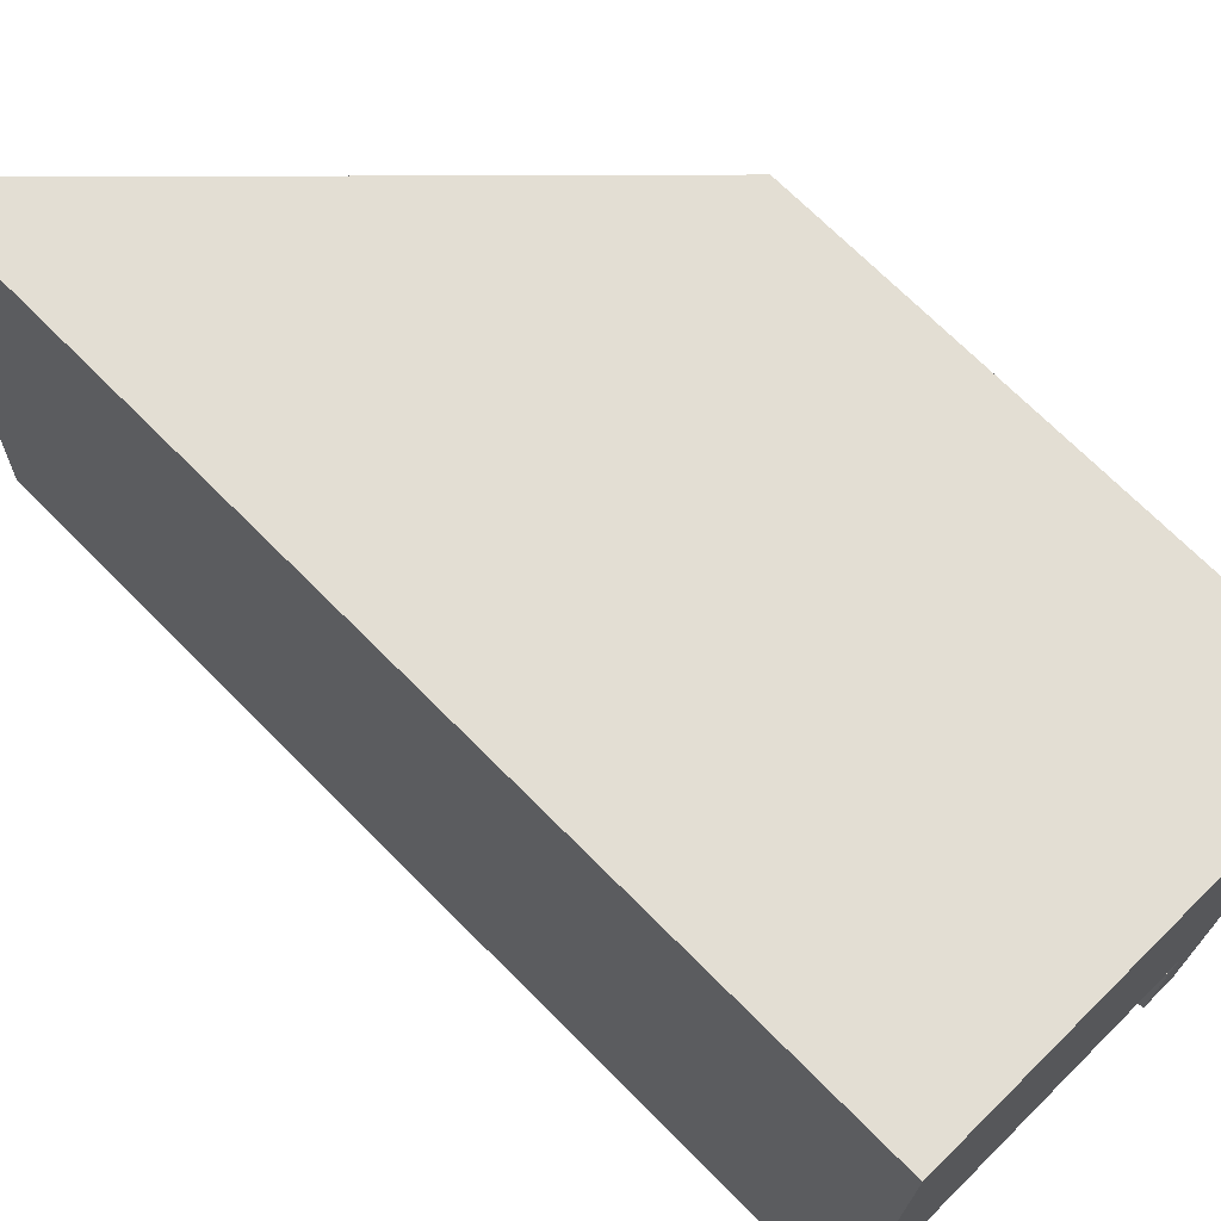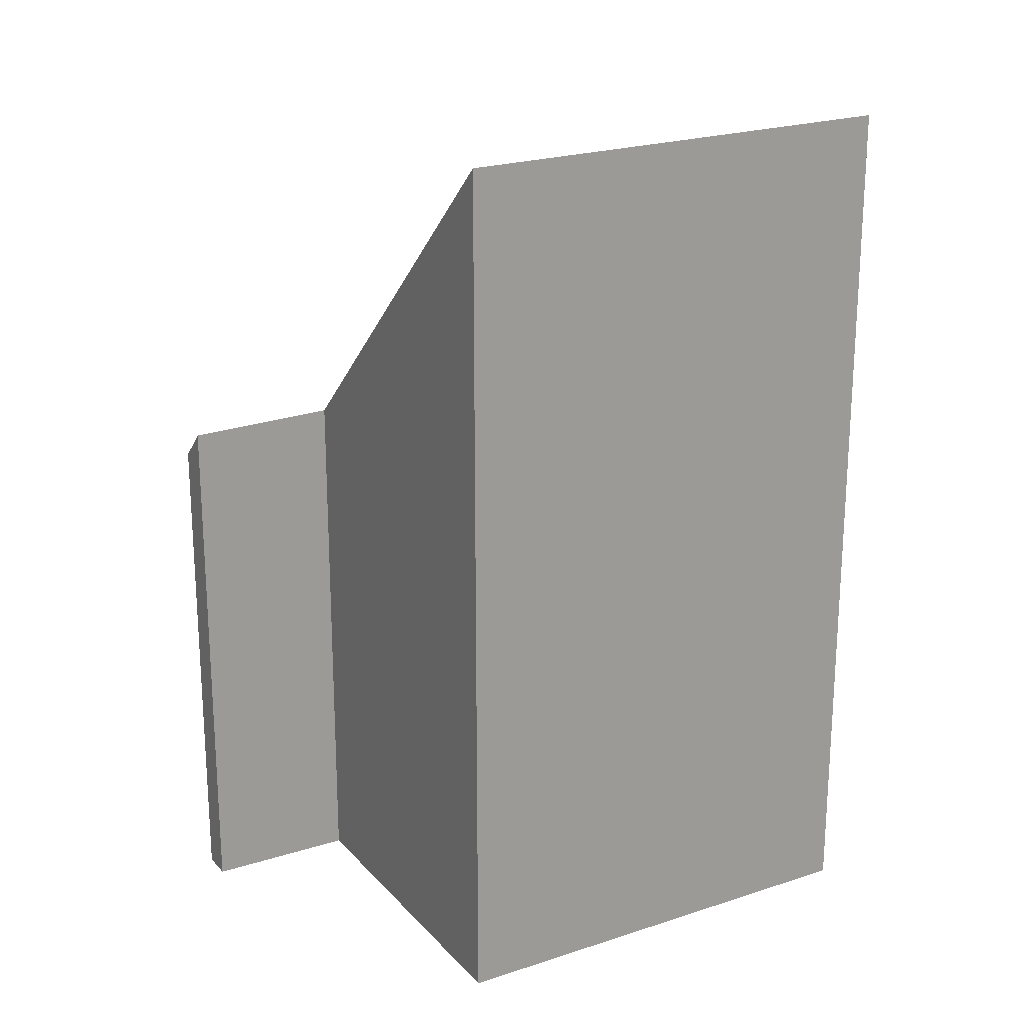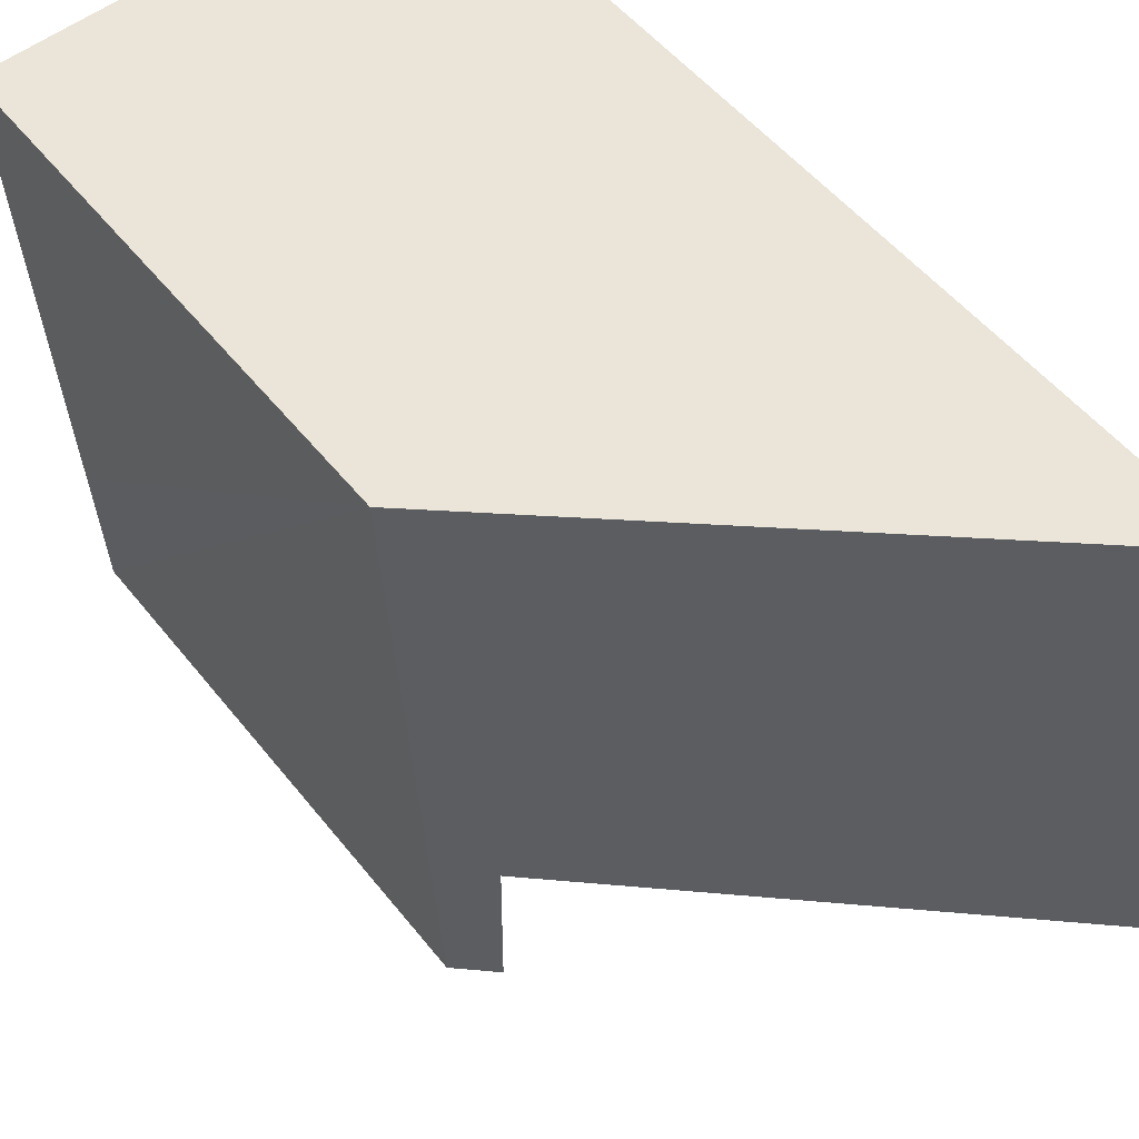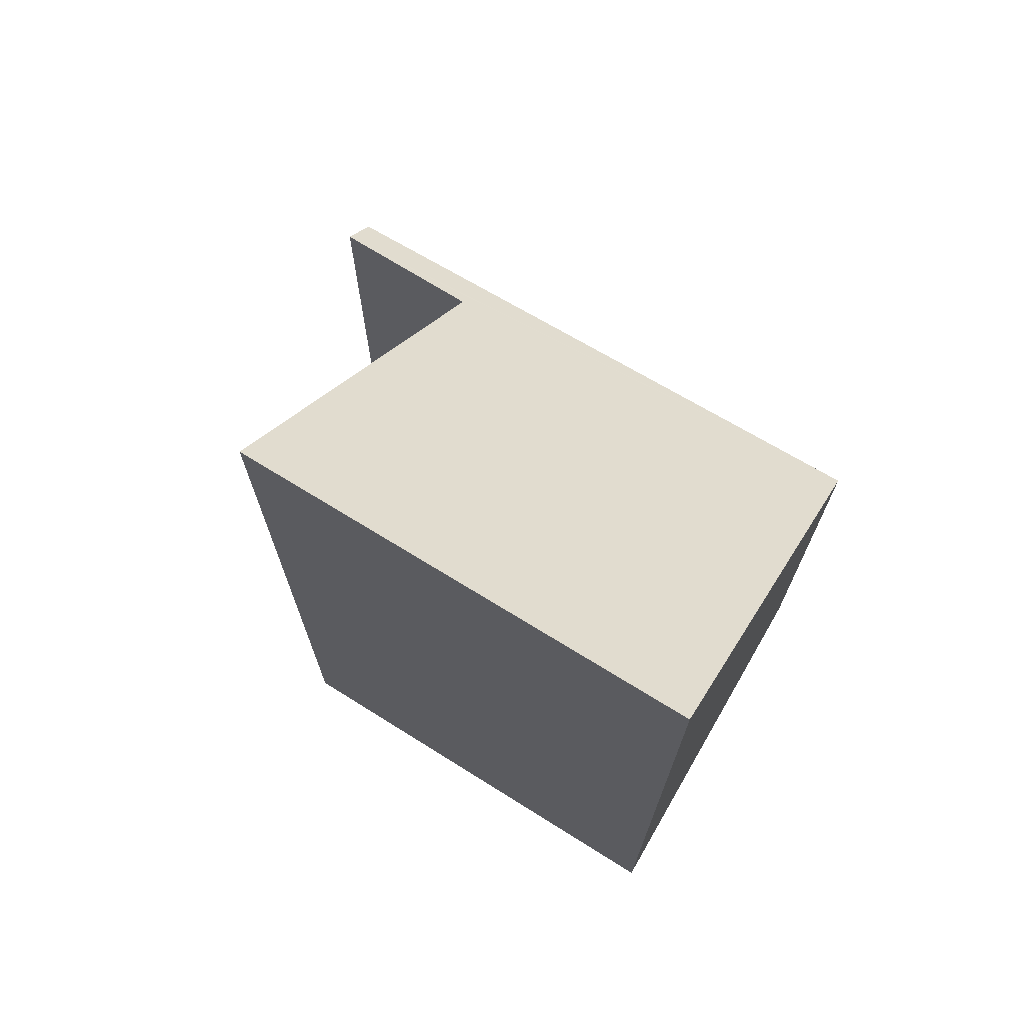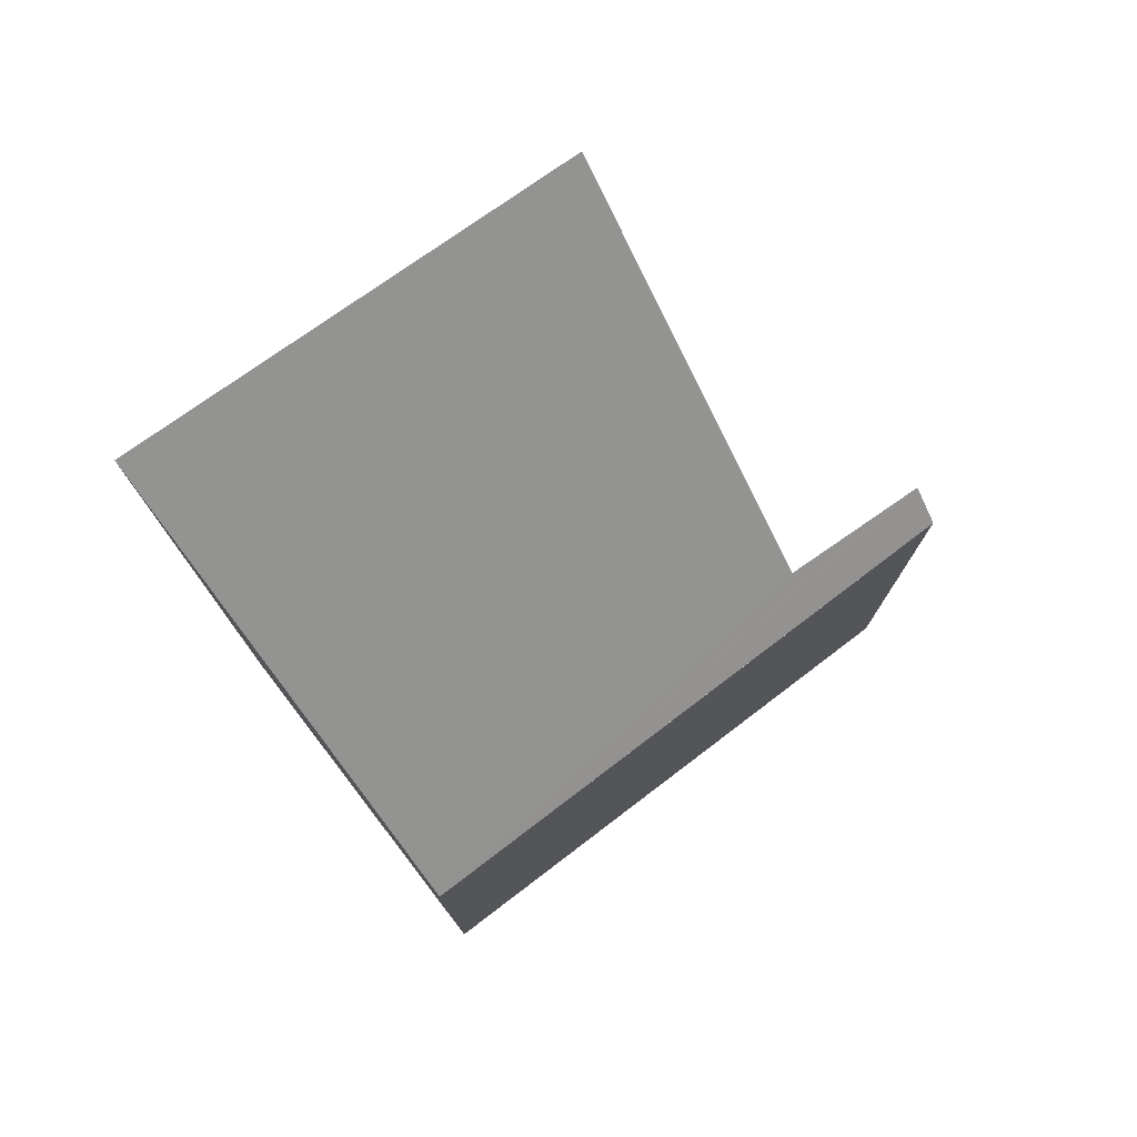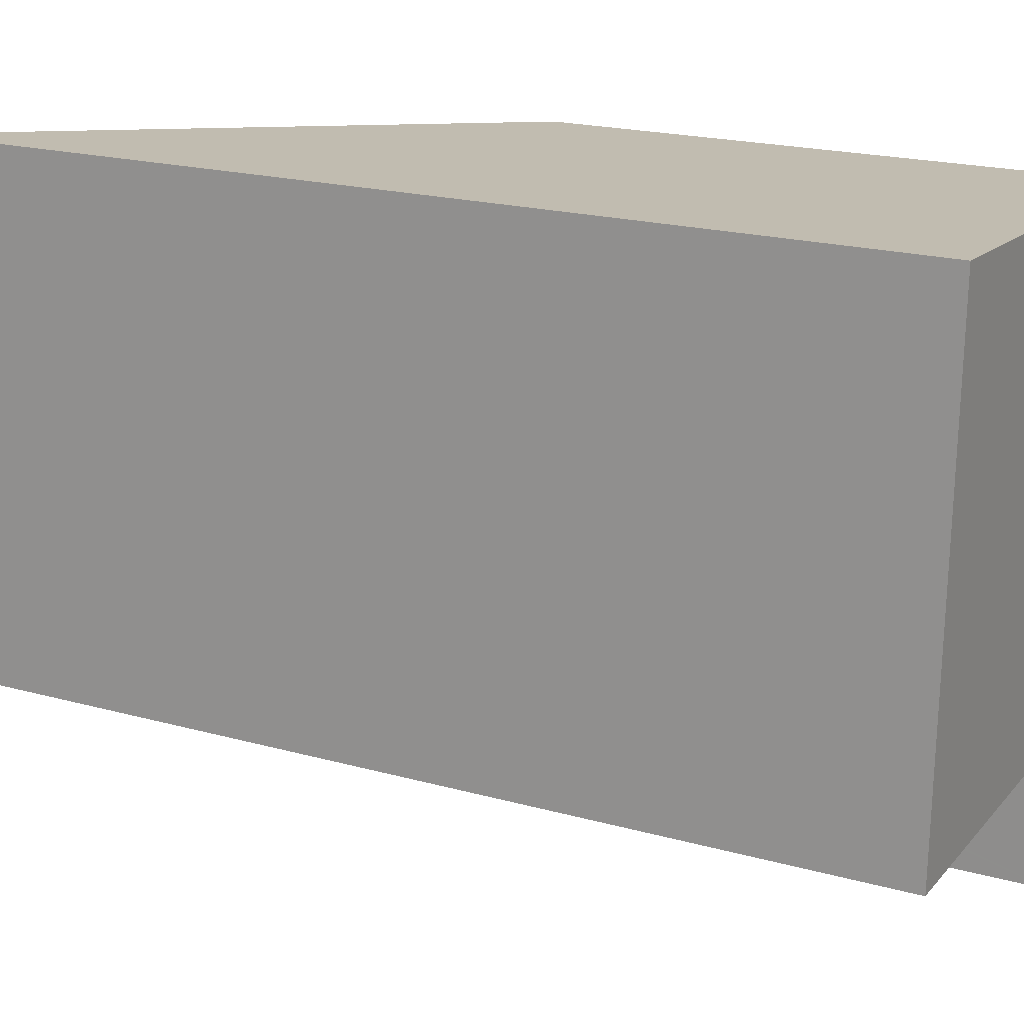
<metadata>
{"format":"obj","ext":"obj","renderer":"f3d","projection":"perspective","resolution":1024,"background":"white","views":[{"elev":70.8,"azim":-44.8,"up":"+Z"},{"elev":20.3,"azim":-118.2,"up":"+Y"},{"elev":51.1,"azim":143.1,"up":"+Z"},{"elev":71.5,"azim":-55.9,"up":"+Y"},{"elev":76.8,"azim":56.3,"up":"+Y"},{"elev":19.9,"azim":-62.7,"up":"+Z"}]}
</metadata>
<code>
v  4.441 5.397 4.648
v  0 9.273 5.678e-16
v  0.183 9.386 4.944
v  3.732 5.787 -0.091
v  3.728 5.781 -0.259
v  3.702 5.736 -1.458
v  3.697 5.728 -1.688
v  4.051 5.397 -1.697
v  4.138 5.397 -0.288
v  3.697 1.034e-16 -1.688
v  4.051 1.039e-16 -1.697
v  0 0 0
v  3.732 5.572e-18 -0.091
v  3.702 8.928e-17 -1.458
v  3.728 1.586e-17 -0.259
v  0.183 -3.027e-16 4.944
v  4.441 -2.846e-16 4.648
v  4.138 1.763e-17 -0.288
g defaultobject
f 1 2 3
f 2 1 4
f 4 1 5
f 5 1 6
f 6 1 7
f 7 1 8
f 8 1 9
f 8 10 7
f 10 8 11
f 4 12 2
f 12 4 13
f 10 6 7
f 6 10 5
f 5 10 4
f 4 10 14
f 4 14 13
f 13 14 15
f 2 16 3
f 16 2 12
f 16 1 3
f 1 16 17
f 9 11 8
f 11 9 1
f 11 1 18
f 18 1 17
f 12 17 16
f 17 12 13
f 17 13 18
f 18 13 15
f 18 15 14
f 18 14 11
f 11 14 10

</code>
